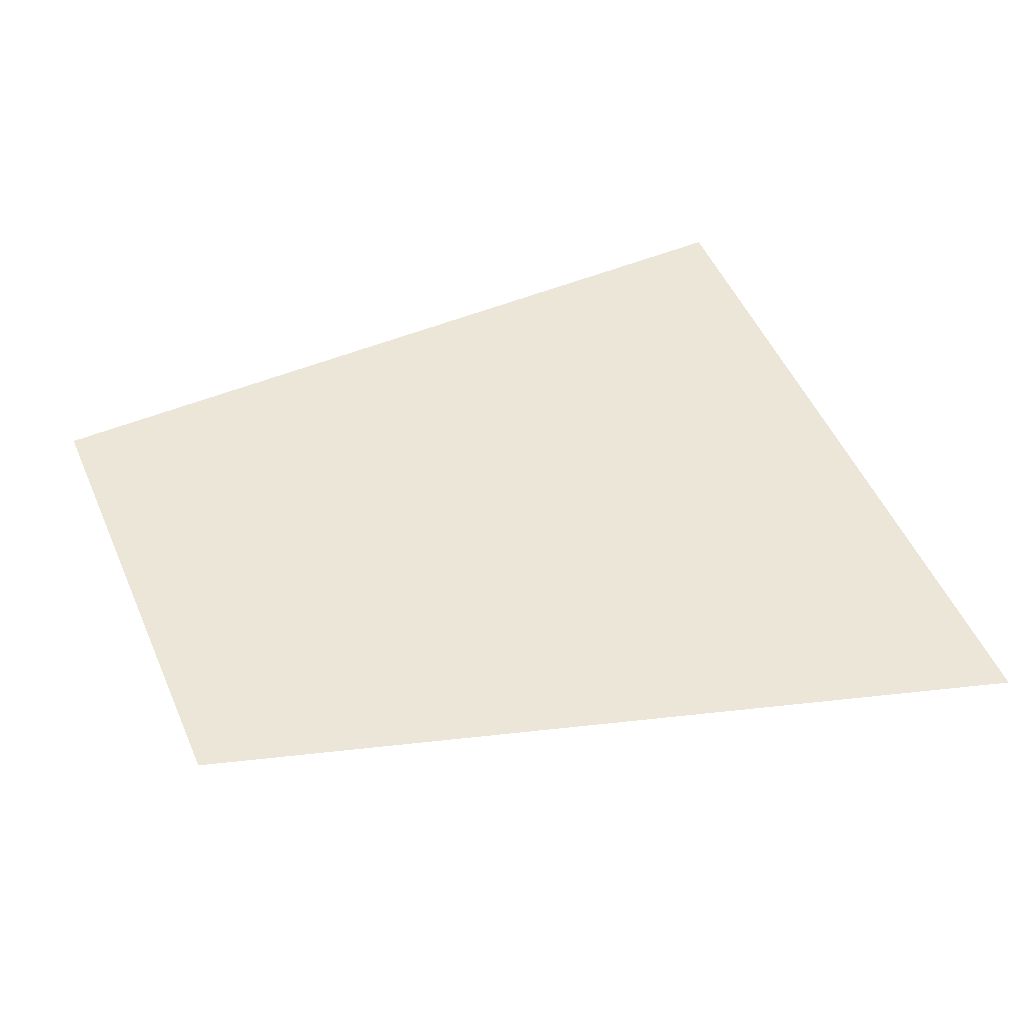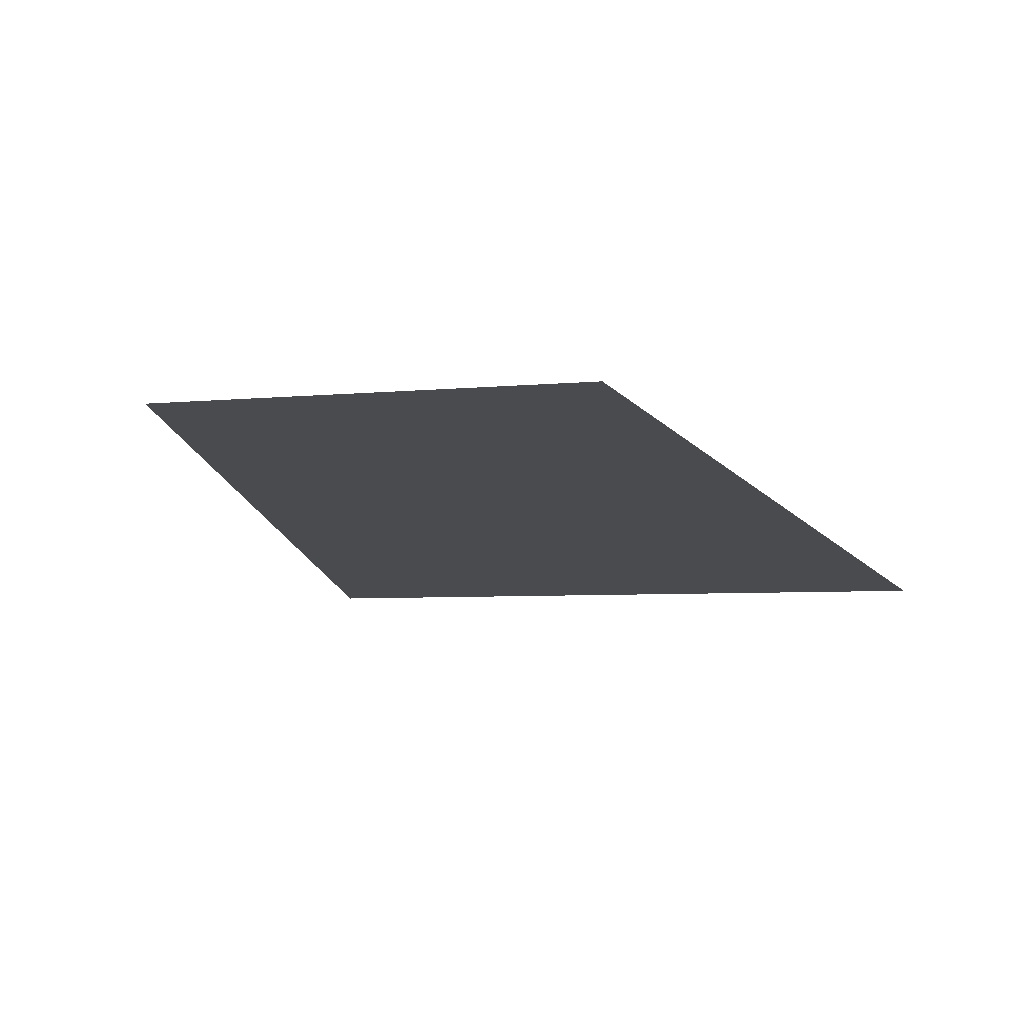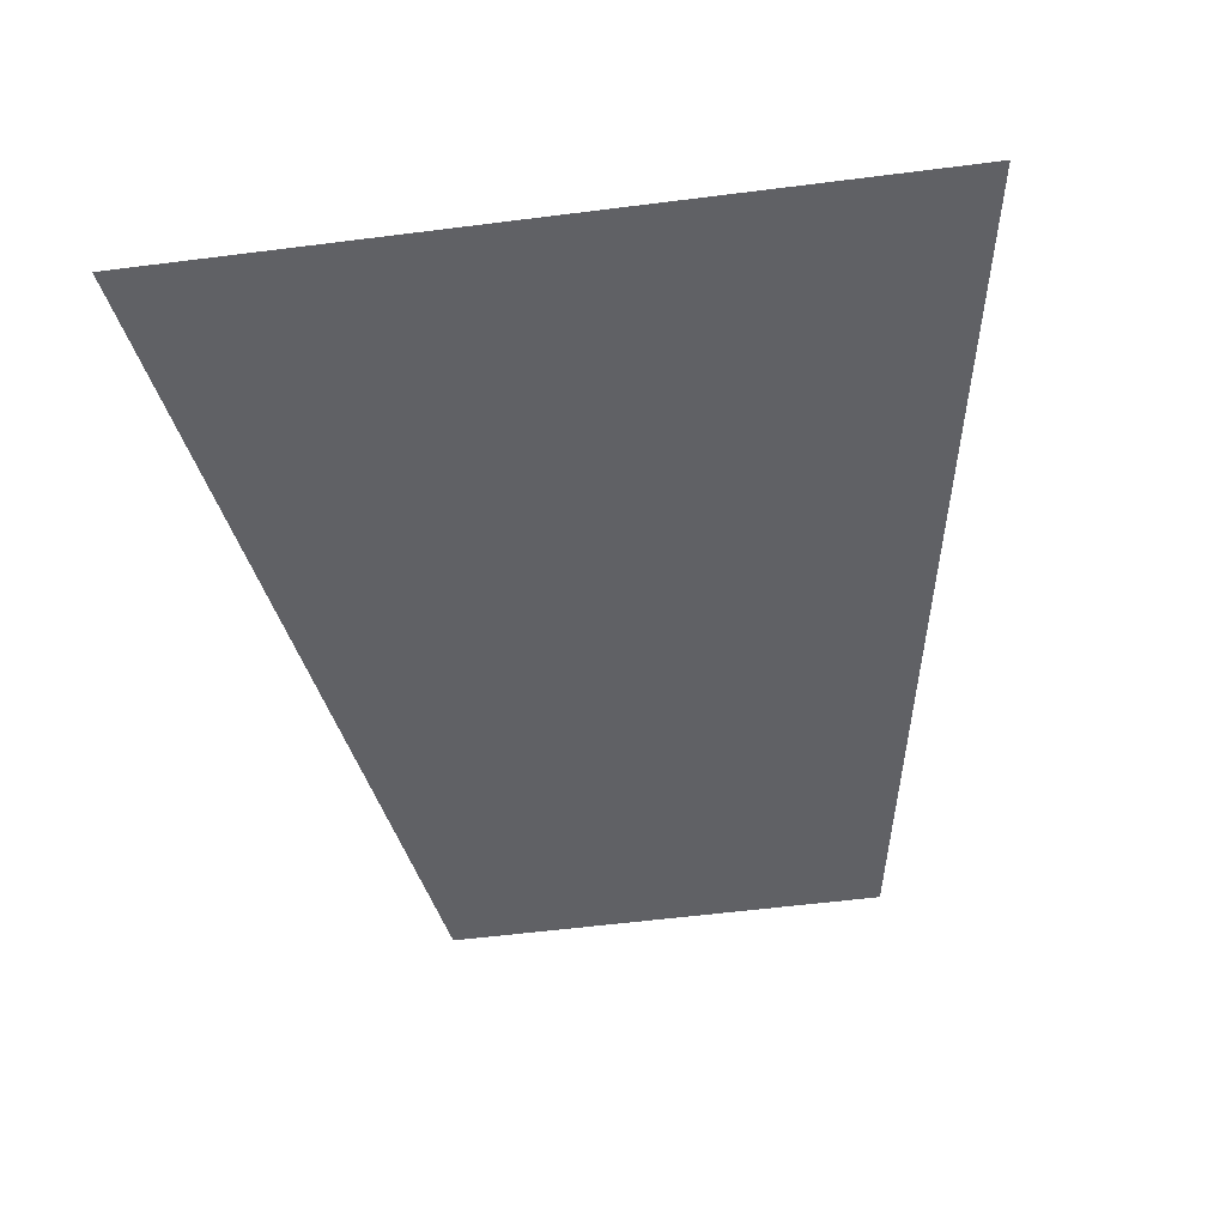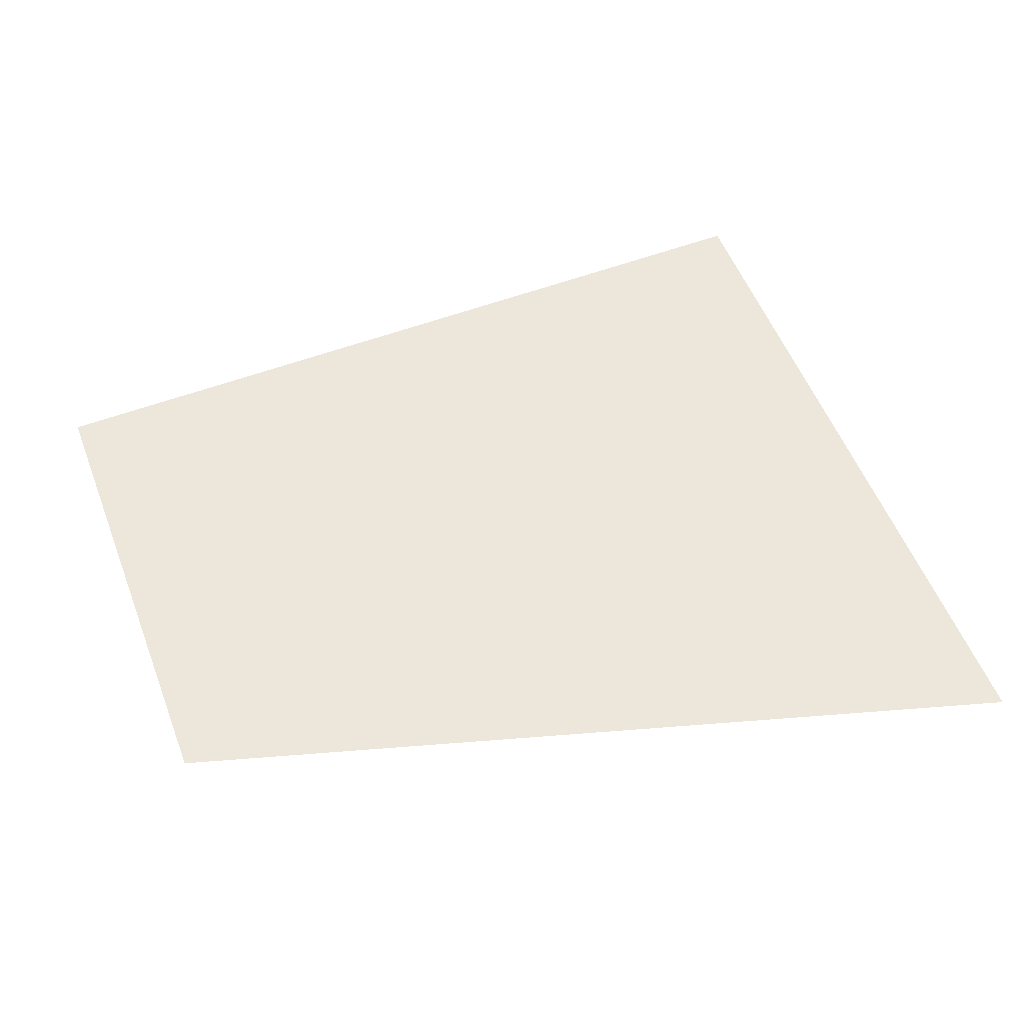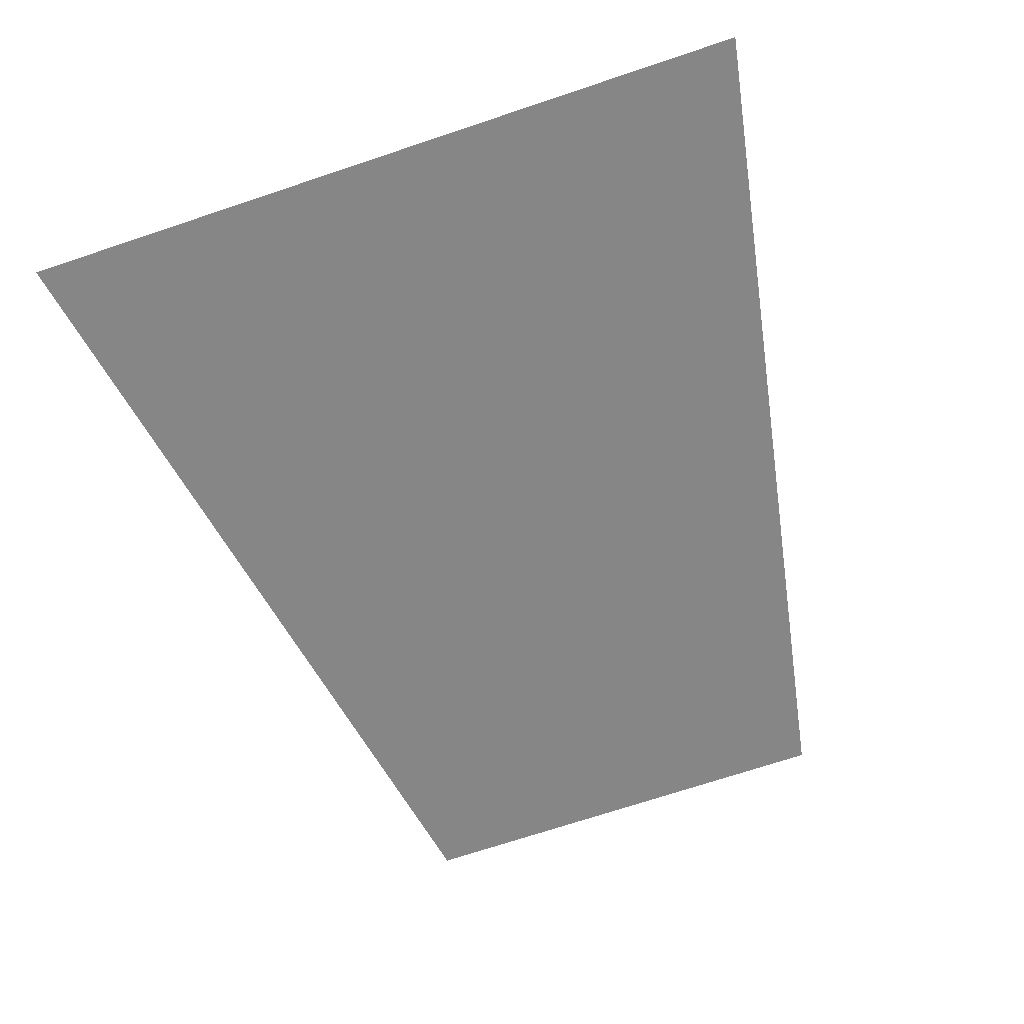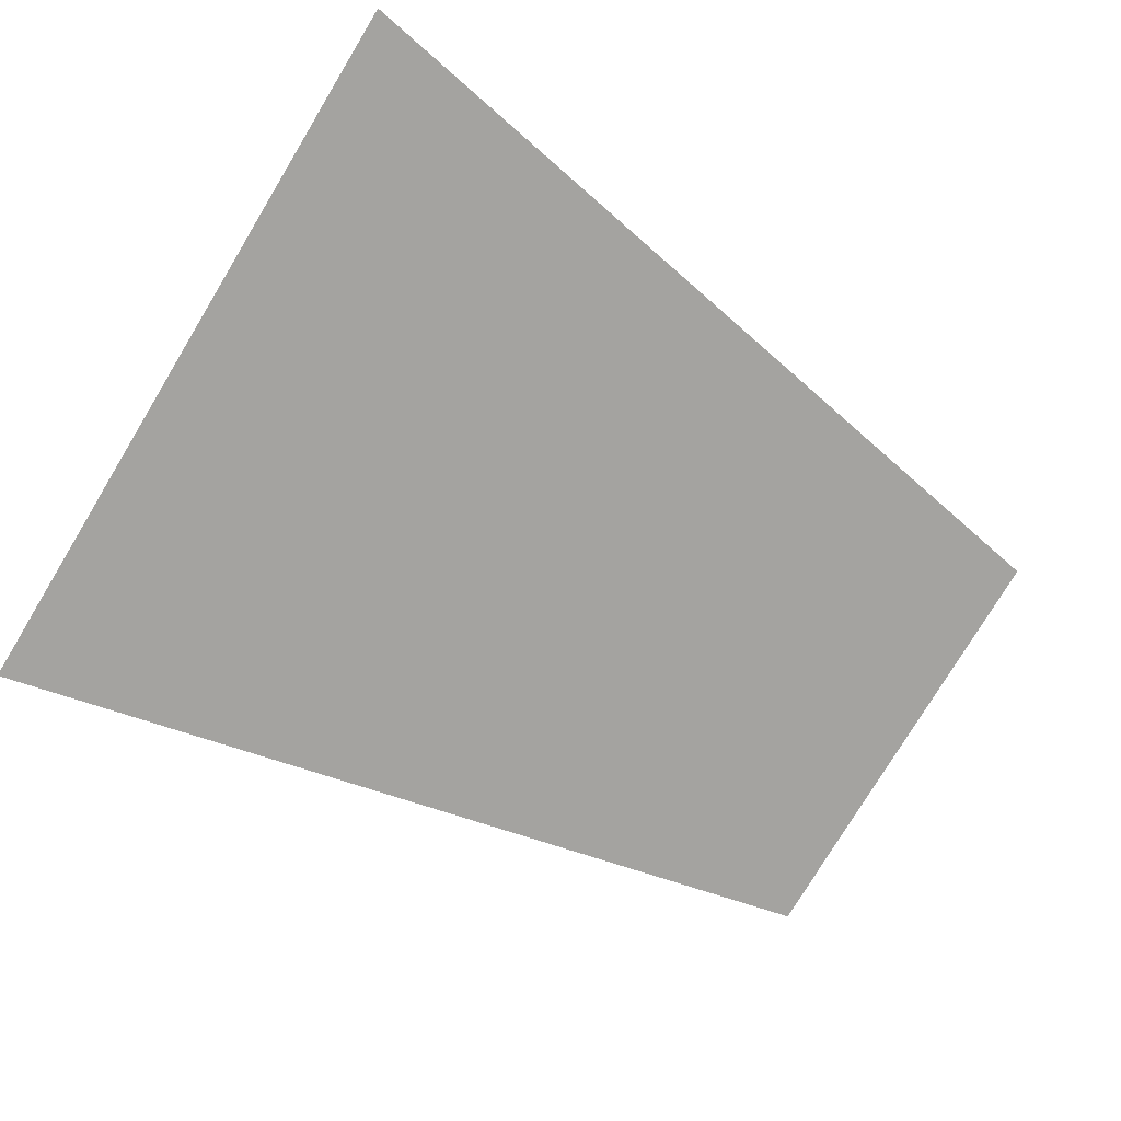
<metadata>
{"format":"obj","ext":"obj","renderer":"f3d","projection":"perspective","resolution":1024,"background":"white","views":[{"elev":51.1,"azim":156.8,"up":"+Z"},{"elev":-4.8,"azim":108.4,"up":"+Z"},{"elev":-58.5,"azim":-82.6,"up":"+Z"},{"elev":53.3,"azim":159.3,"up":"+Z"},{"elev":-71.5,"azim":-71.6,"up":"+Z"},{"elev":-77.8,"azim":-31.2,"up":"+Z"}]}
</metadata>
<code>
v 0.08023 -0.02059 -0.02163
v 0.0808 -0.02099 -0.02153
v 0.0808 -0.02069 -0.02153
v 0.08023 -0.02109 -0.02163
f 1 3 2
f 1 2 4

</code>
